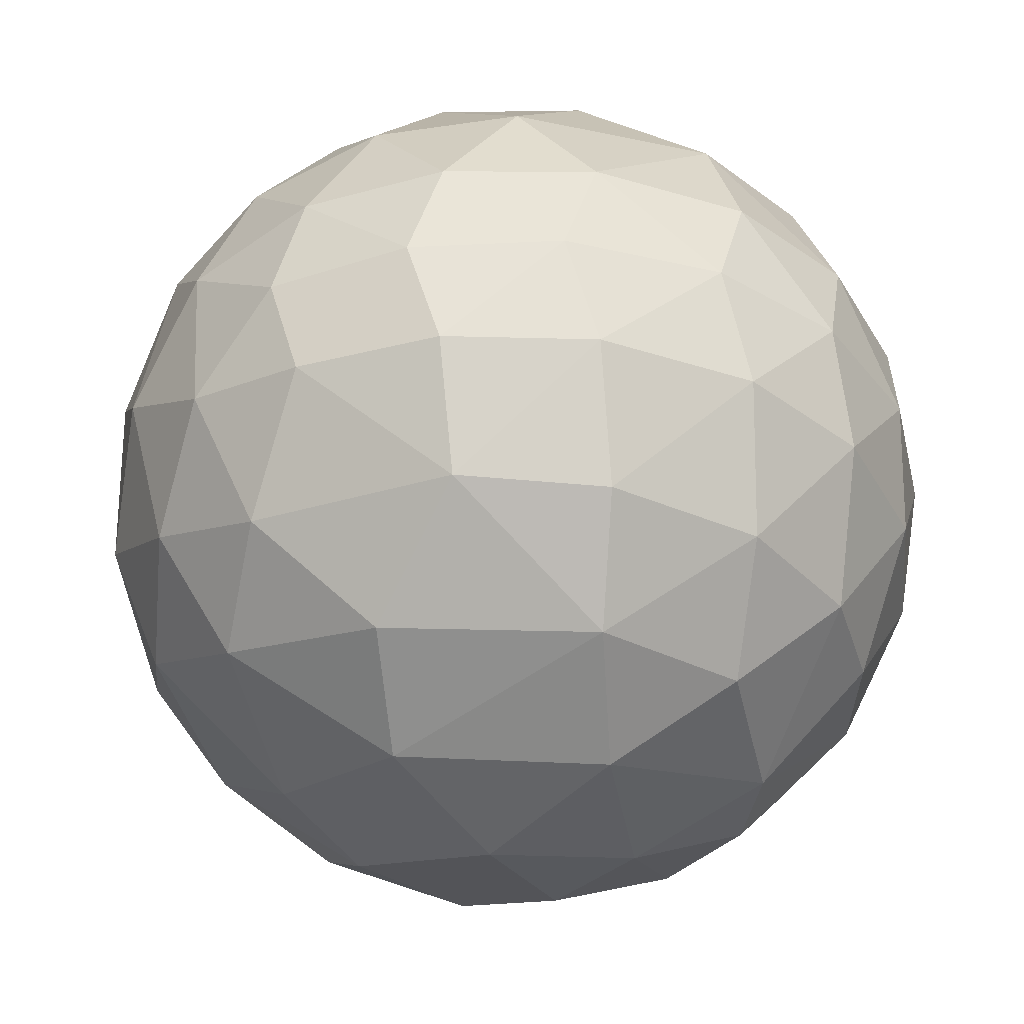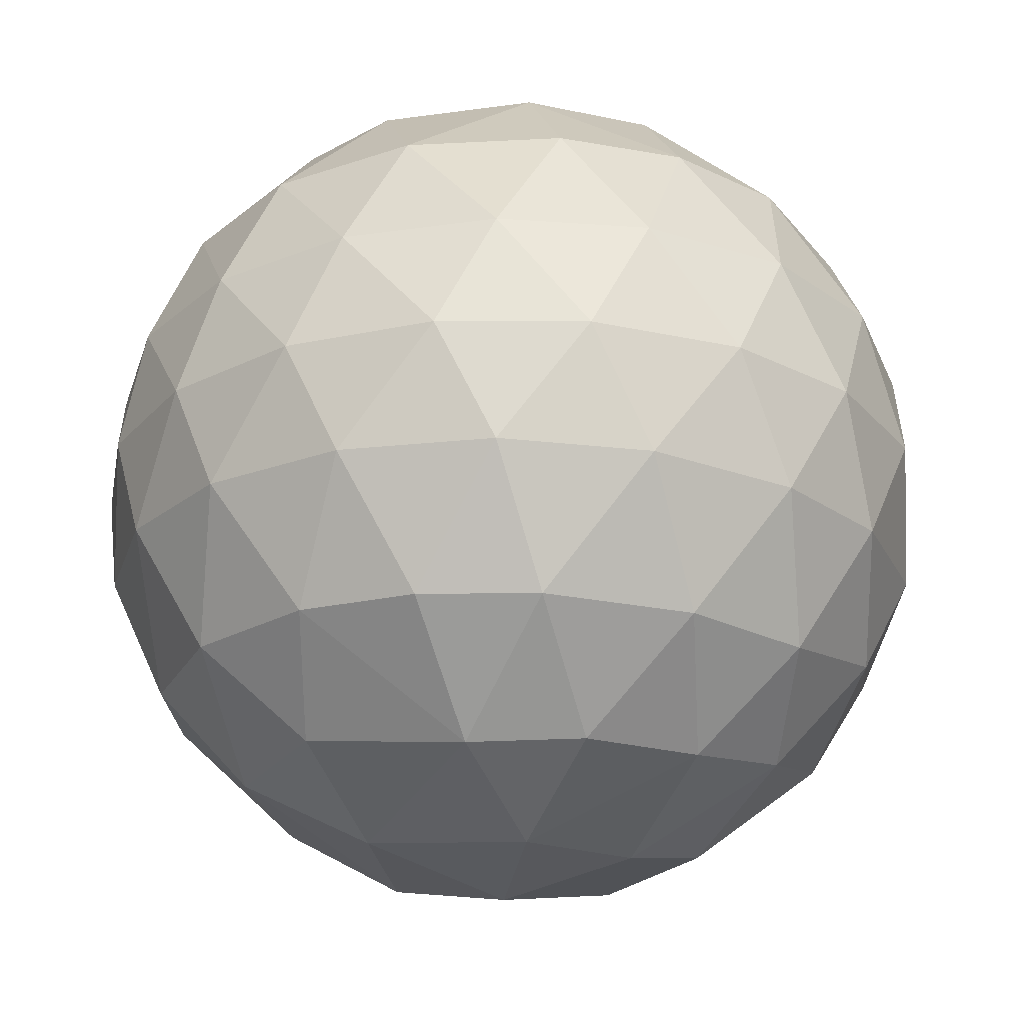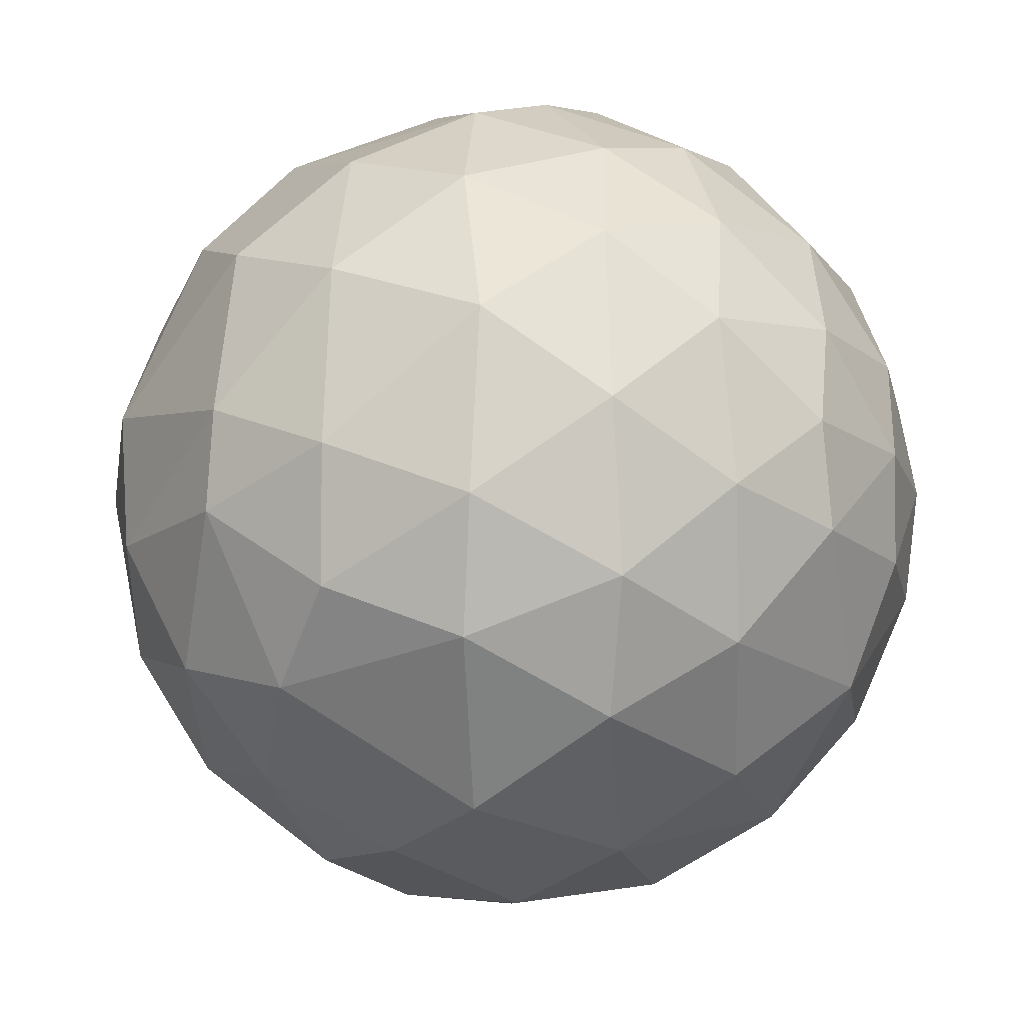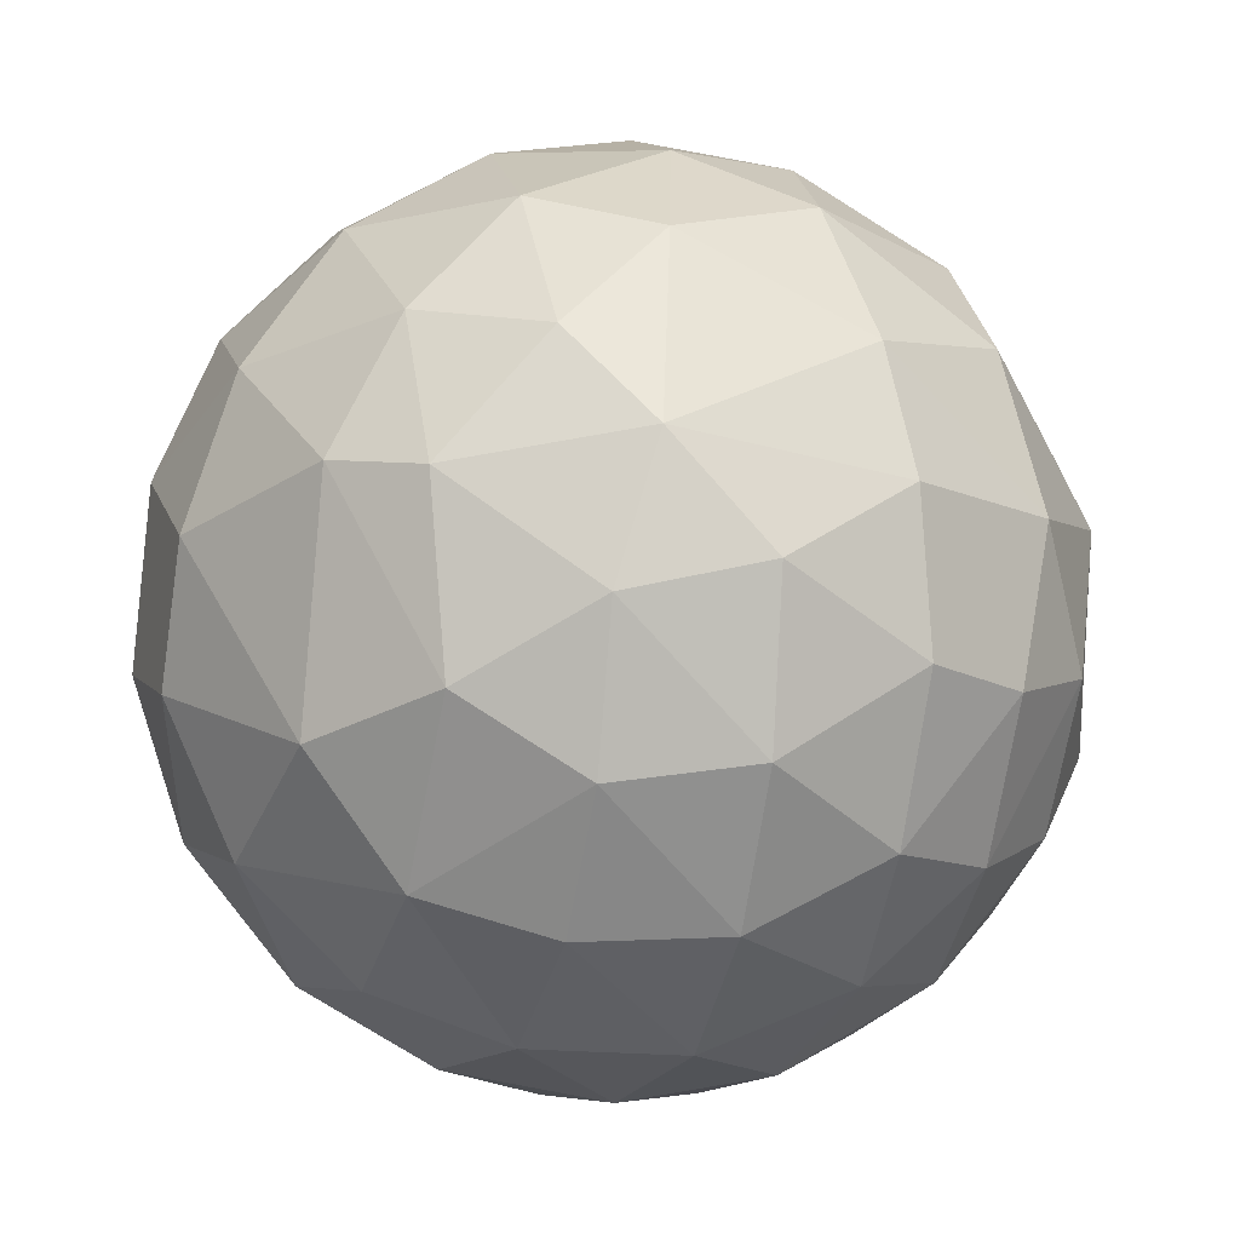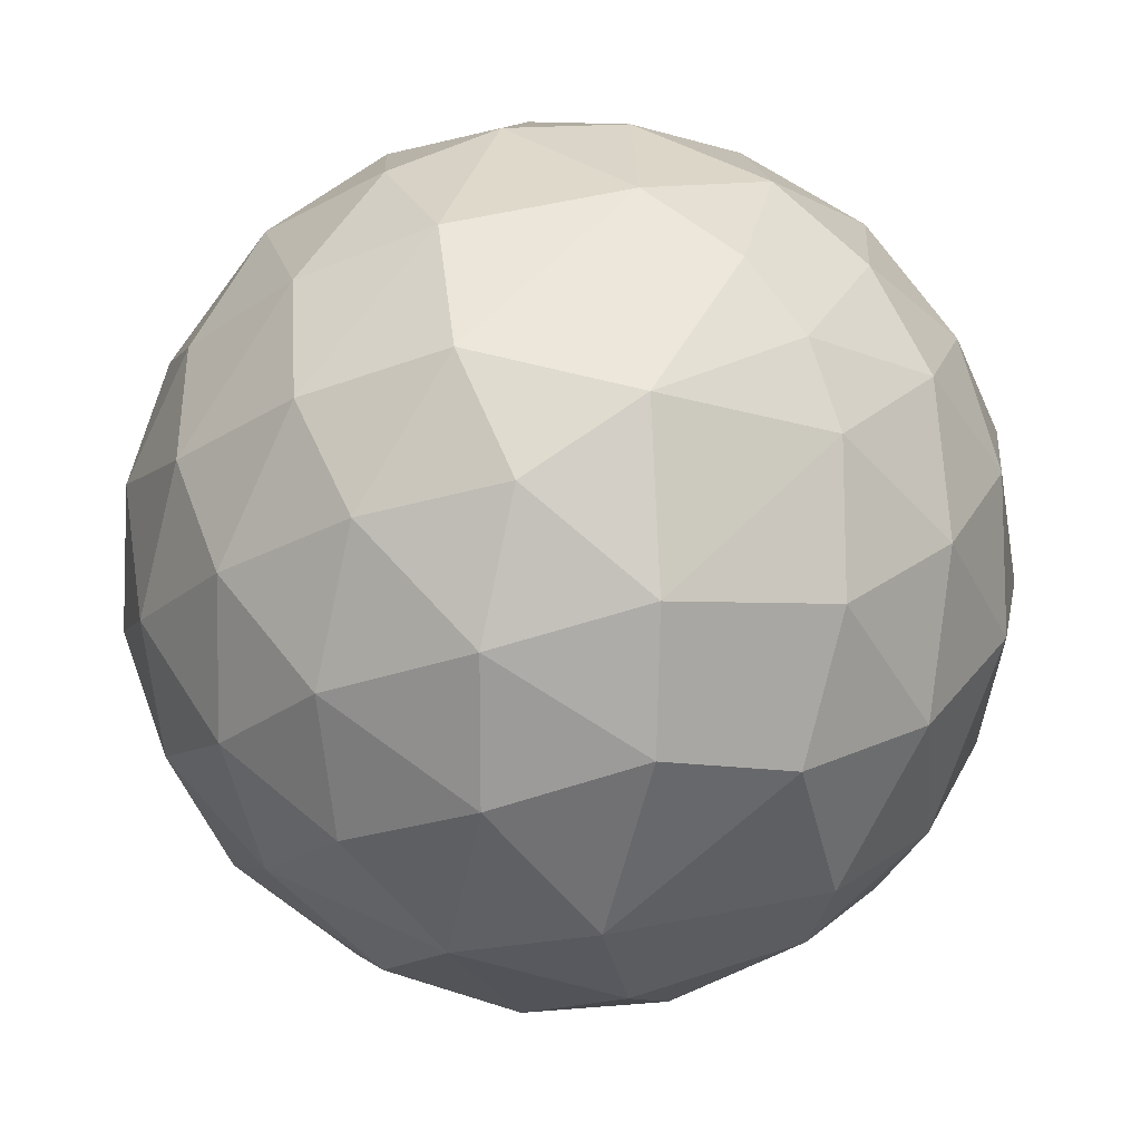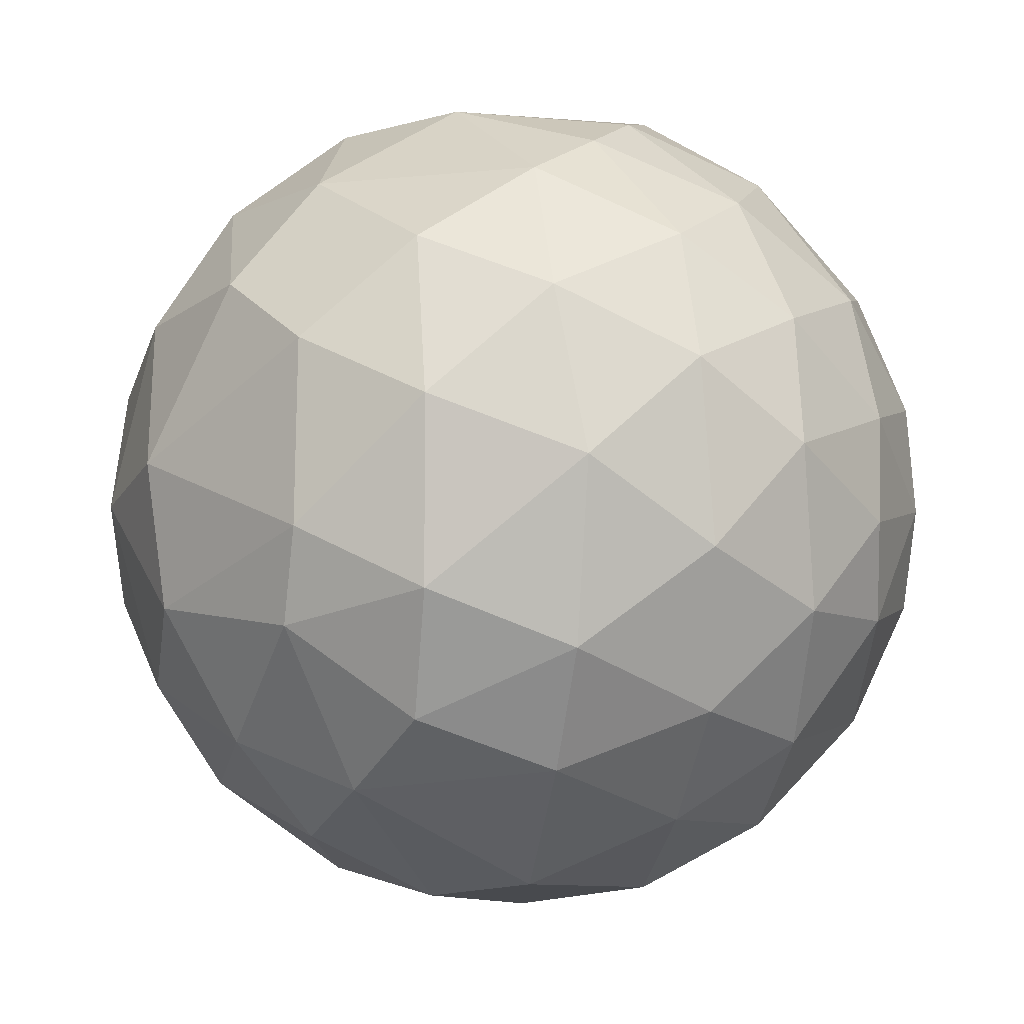
<metadata>
{"format":"obj","ext":"obj","renderer":"f3d","projection":"perspective","resolution":1024,"background":"white","views":[{"elev":-35.9,"azim":33.2,"up":"+Y"},{"elev":-23.7,"azim":129.9,"up":"+Y"},{"elev":-15.3,"azim":-43.8,"up":"+Y"},{"elev":-16.0,"azim":-58.8,"up":"+Z"},{"elev":56.5,"azim":-119.8,"up":"+Y"},{"elev":4.3,"azim":-57.5,"up":"+Y"}]}
</metadata>
<code>
o Mesh002
v -1000 -0 -500
v -1000 -0 500
v -832.4 -0 -471.1
v -678.6 -0 -383
v -568.6 -0 -252.8
v -507.9 -0 -88.28
v -507.3 -0 85.19
v -563.8 -0 244.3
v -681.7 -0 385.6
v -833.3 -0 471.4
v -918.4 -140.6 -472.8
v -750.1 -137.3 -410.8
v -620.9 -134.1 -297.2
v -538.7 -131.3 -141.3
v -517.8 -128.5 31.42
v -557.4 -125.8 195.7
v -661.8 -123.4 347
v -805.6 -120.9 444.5
v -969.3 -118.5 484.8
v -918.4 140.6 -472.8
v -750.1 137.3 -410.8
v -620.9 134.1 -297.2
v -538.7 131.3 -141.3
v -517.8 128.5 31.42
v -557.4 125.8 195.7
v -661.8 123.4 347
v -805.6 120.9 444.5
v -969.3 118.5 484.8
v -1138 96.19 470.9
v -1120 -92.39 476.4
v -1098 147.1 -467.8
v -1082 -138.9 -473.3
v -1177 1.854 -467.8
v -853.1 -286.1 -382.9
v -586.9 -278 -45.49
v -601.5 -275.4 123.9
v -689.7 -270.9 283.5
v -825.5 -263.8 387.2
v -1067 -253.3 425.8
v -1001 290.3 -407.1
v -1262 -11.7 426
v -1016 -285.7 -410
v -724 283 -306.2
v -619.7 280.6 -163.2
v -582.7 275.3 5.301
v -612.8 267.8 168.5
v -761.7 255.3 357.8
v -918.8 254.8 422.4
v -1089 234.4 432.6
v -707.3 -283.7 -289.6
v -626.9 -280.9 -178.7
v -853.2 287.9 -381.5
v -1167 275 -382.8
v -1223 -199.5 400.6
v -1193 -252.8 -385.9
v -1285 -120.5 -393.1
v -1239 193.7 394.3
v -1251 132.6 -411.7
v -683.6 -385.7 33.13
v -1366 91.19 328.3
v -1079 400.9 -288.1
v -1170 -336.6 328.5
v -1369 -118.4 316.3
v -964.2 -376.1 327.5
v -1112 -377.8 -307.8
v -1175 329.4 333.2
v -767.3 390.2 208.7
v -702.5 398.4 -52.9
v -711.5 400.1 82.01
v -913.2 393.4 296.2
v -836.3 -403.6 -245.5
v -1043 367.4 336.5
v -755 -387.1 200.3
v -969.9 -399.9 -298.7
v -789.9 404.6 -205.3
v -1332 -262.2 267.2
v -1277 -334 -248.7
v -1328 272.6 261
v -1358 6.345 -348.9
v -750.3 -408.3 -144.7
v -930.4 412.2 -274.4
v -1251 357.6 -242.7
v -1367 -204.8 -270.7
v -1338 222.9 -292.9
v -1444 155.8 169.8
v -1233 405 177.3
v -1172 -445.7 -148.1
v -1152 453.4 -145.7
v -850.8 472.6 -66.25
v -827.6 -464.1 69.79
v -902.5 -478.9 -105.5
v -1026 -455.7 204.1
v -1463 -52.82 181.7
v -909.5 473.1 134
v -1364 326.3 105.5
v -1433 -202 148.2
v -1324 -373.1 -75.1
v -1033 463.9 183.5
v -1002 482.8 -129.9
v -1135 439.5 196.5
v -1305 389.5 -73.32
v -1417 -251.5 -111.6
v -1398 273 -130.7
v -1214 -423.1 158.6
v -1039 -475.5 -149.5
v -1208 -454.3 16.36
v -1141 479.5 9.578
v -1017 -499.1 24.48
v -1446 67.29 -216.5
v -1452 214.2 7.092
v -1453 -98.6 -187
v -1499 10.02 34.14
v -1402 -294.8 43.13
v -1489 -101.8 13.33
f 1 3 11
f 3 4 12
f 3 12 11
f 4 5 13
f 4 13 12
f 5 6 14
f 5 14 13
f 6 7 15
f 6 15 14
f 7 8 16
f 7 16 15
f 8 9 17
f 8 17 16
f 9 10 18
f 9 18 17
f 10 2 19
f 10 19 18
f 3 1 20
f 4 3 21
f 3 20 21
f 5 4 22
f 4 21 22
f 6 5 23
f 5 22 23
f 7 6 24
f 6 23 24
f 8 7 25
f 7 24 25
f 9 8 26
f 8 25 26
f 10 9 27
f 9 26 27
f 2 10 28
f 10 27 28
f 2 28 29
f 19 2 30
f 20 1 31
f 2 29 30
f 1 11 32
f 1 32 33
f 1 33 31
f 11 12 34
f 14 15 35
f 15 16 36
f 15 36 35
f 16 17 37
f 16 37 36
f 17 18 38
f 17 38 37
f 18 19 38
f 19 30 39
f 20 31 40
f 30 29 41
f 32 11 42
f 11 34 42
f 22 21 43
f 23 22 44
f 22 43 44
f 24 23 45
f 23 44 45
f 25 24 46
f 24 45 46
f 26 25 46
f 27 26 47
f 28 27 48
f 27 47 48
f 29 28 49
f 28 48 49
f 12 13 50
f 12 50 34
f 13 14 51
f 50 13 51
f 14 35 51
f 21 20 52
f 43 21 52
f 20 40 52
f 38 19 39
f 40 31 53
f 39 30 54
f 30 41 54
f 32 42 55
f 32 55 56
f 32 56 33
f 29 49 57
f 47 26 46
f 31 33 58
f 31 58 53
f 29 57 41
f 35 36 59
f 41 57 60
f 40 53 61
f 39 54 62
f 54 41 63
f 38 39 64
f 55 42 65
f 57 49 66
f 47 46 67
f 45 44 68
f 46 45 69
f 67 46 69
f 45 68 69
f 48 47 70
f 47 67 70
f 34 50 71
f 49 48 72
f 66 49 72
f 48 70 72
f 36 37 73
f 36 73 59
f 37 38 73
f 42 34 74
f 65 42 74
f 34 71 74
f 44 43 75
f 44 75 68
f 43 52 75
f 41 60 63
f 39 62 64
f 54 63 76
f 54 76 62
f 38 64 73
f 55 65 77
f 57 66 78
f 33 56 79
f 33 79 58
f 71 50 80
f 50 51 80
f 52 40 81
f 75 52 81
f 40 61 81
f 60 57 78
f 51 35 80
f 61 53 82
f 56 55 83
f 55 77 83
f 53 58 84
f 53 84 82
f 35 59 80
f 60 78 85
f 78 66 86
f 77 65 87
f 61 82 88
f 68 75 89
f 59 73 90
f 71 80 91
f 80 59 90
f 73 64 92
f 73 92 90
f 64 62 92
f 63 60 93
f 60 85 93
f 70 67 94
f 89 75 81
f 79 56 83
f 78 86 95
f 76 63 96
f 63 93 96
f 77 87 97
f 70 94 98
f 70 98 72
f 58 79 84
f 68 89 69
f 71 91 74
f 67 69 94
f 81 61 99
f 89 81 99
f 61 88 99
f 80 90 91
f 66 72 100
f 86 66 100
f 72 98 100
f 88 82 101
f 83 77 102
f 77 97 102
f 78 95 85
f 101 82 103
f 82 84 103
f 92 62 104
f 62 76 104
f 65 74 105
f 87 65 105
f 74 91 105
f 95 86 101
f 97 87 106
f 88 101 107
f 99 88 107
f 101 86 107
f 91 90 108
f 105 91 108
f 90 92 108
f 84 79 109
f 84 109 103
f 85 95 110
f 69 89 94
f 79 83 111
f 109 79 111
f 83 102 111
f 92 104 108
f 93 85 112
f 85 110 112
f 95 101 110
f 94 89 99
f 94 99 107
f 102 97 113
f 108 104 106
f 107 86 100
f 110 101 103
f 87 105 108
f 87 108 106
f 104 76 113
f 104 113 106
f 113 97 106
f 113 76 96
f 96 93 114
f 96 114 113
f 102 113 114
f 103 109 110
f 93 112 114
f 112 110 109
f 102 114 111
f 98 94 107
f 112 109 111
f 100 98 107
f 114 112 111

</code>
